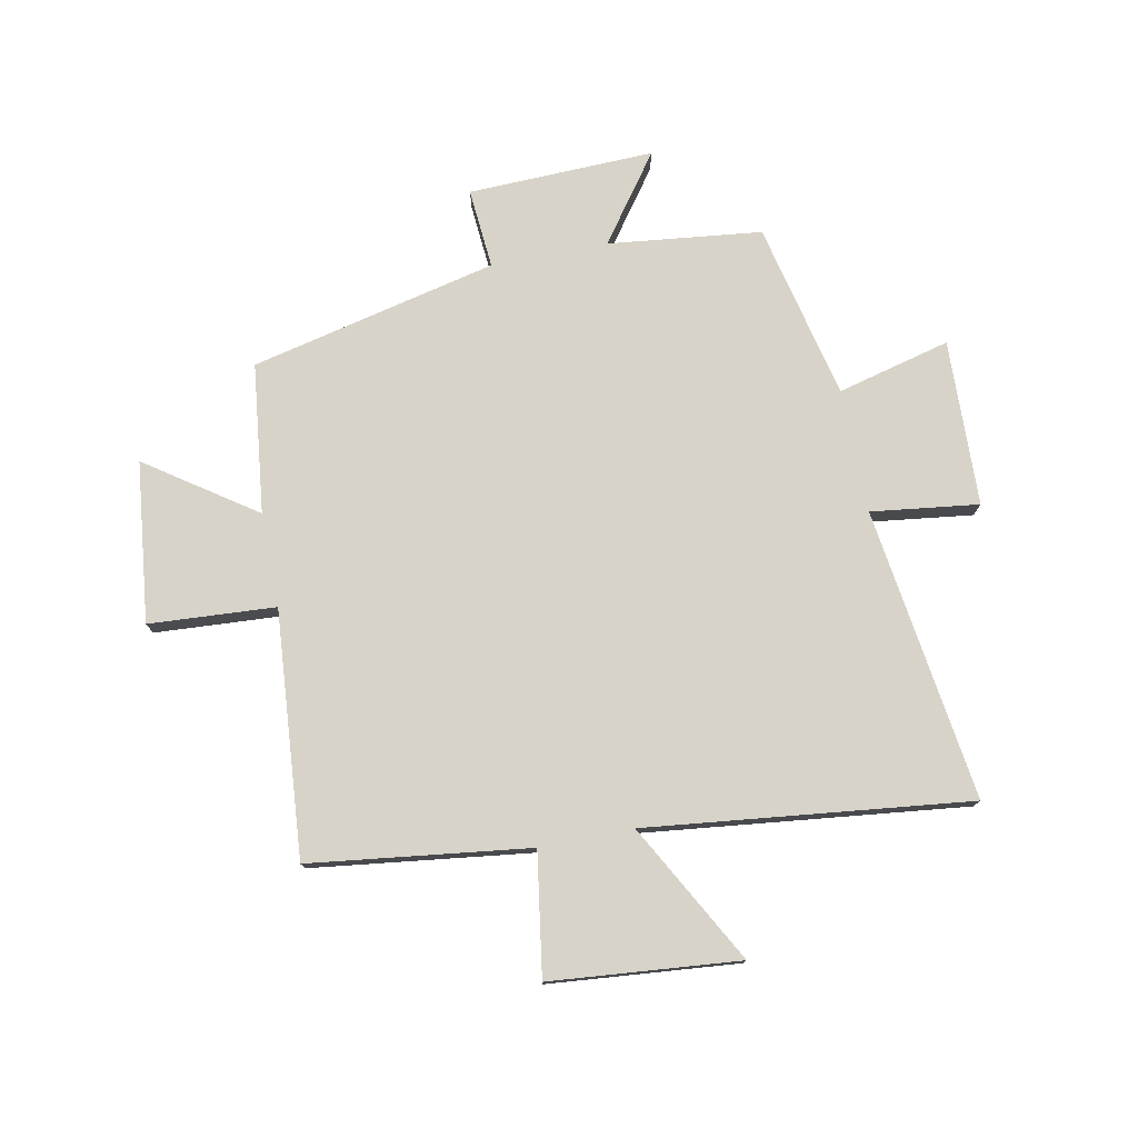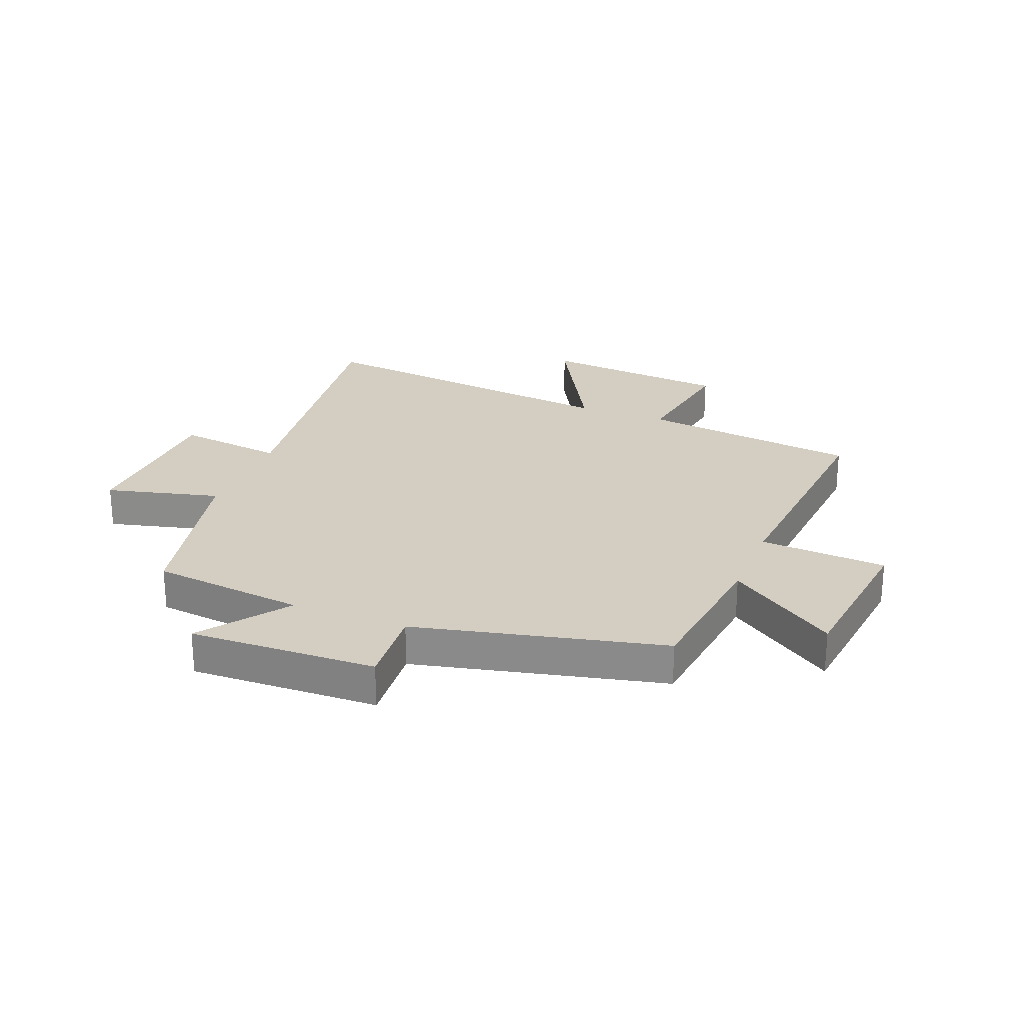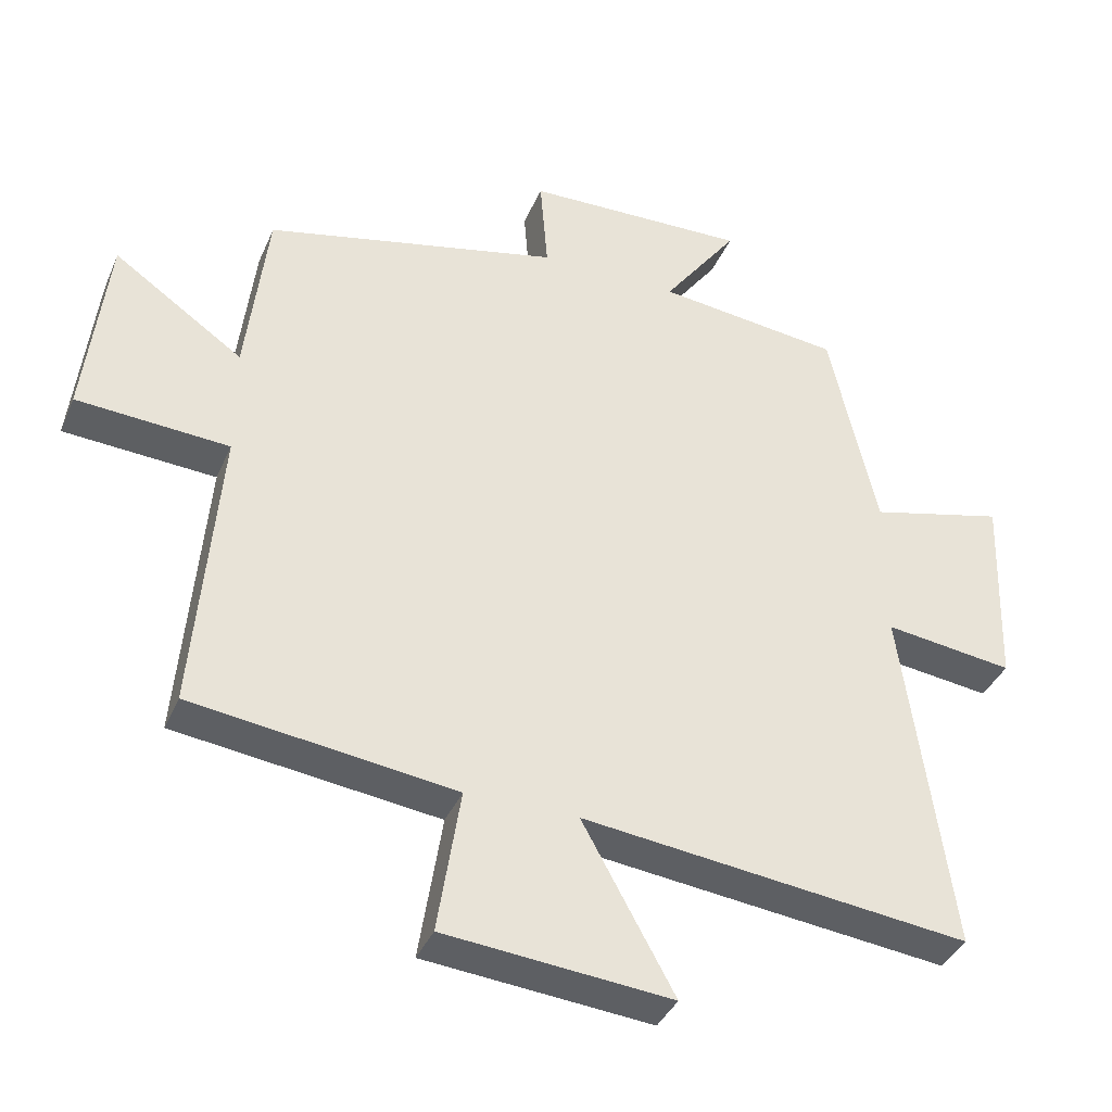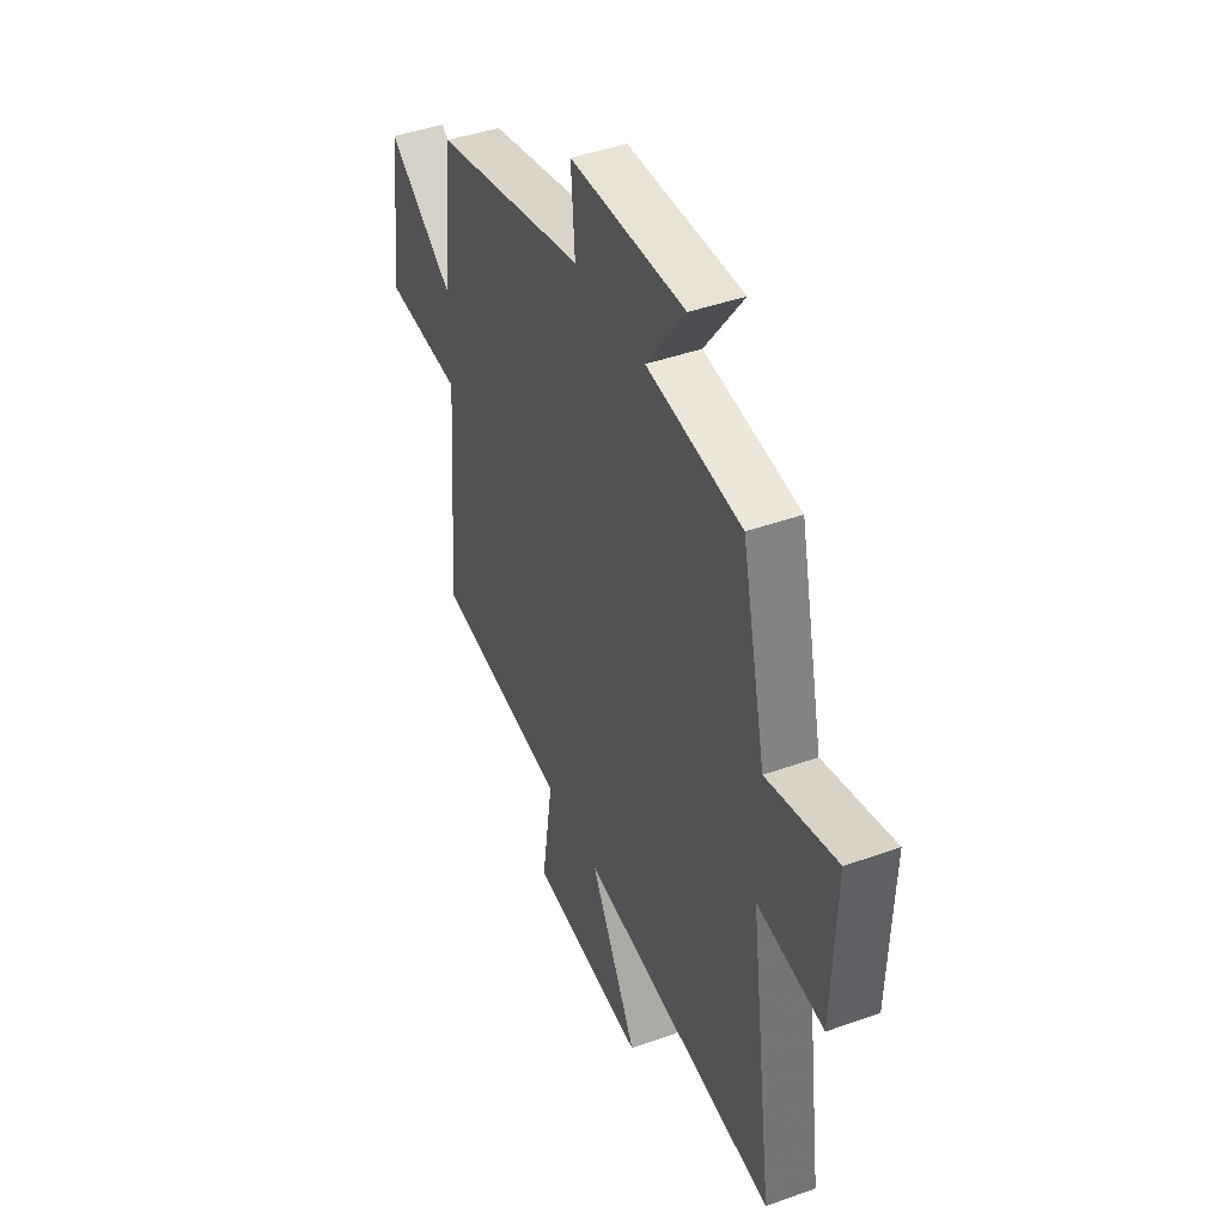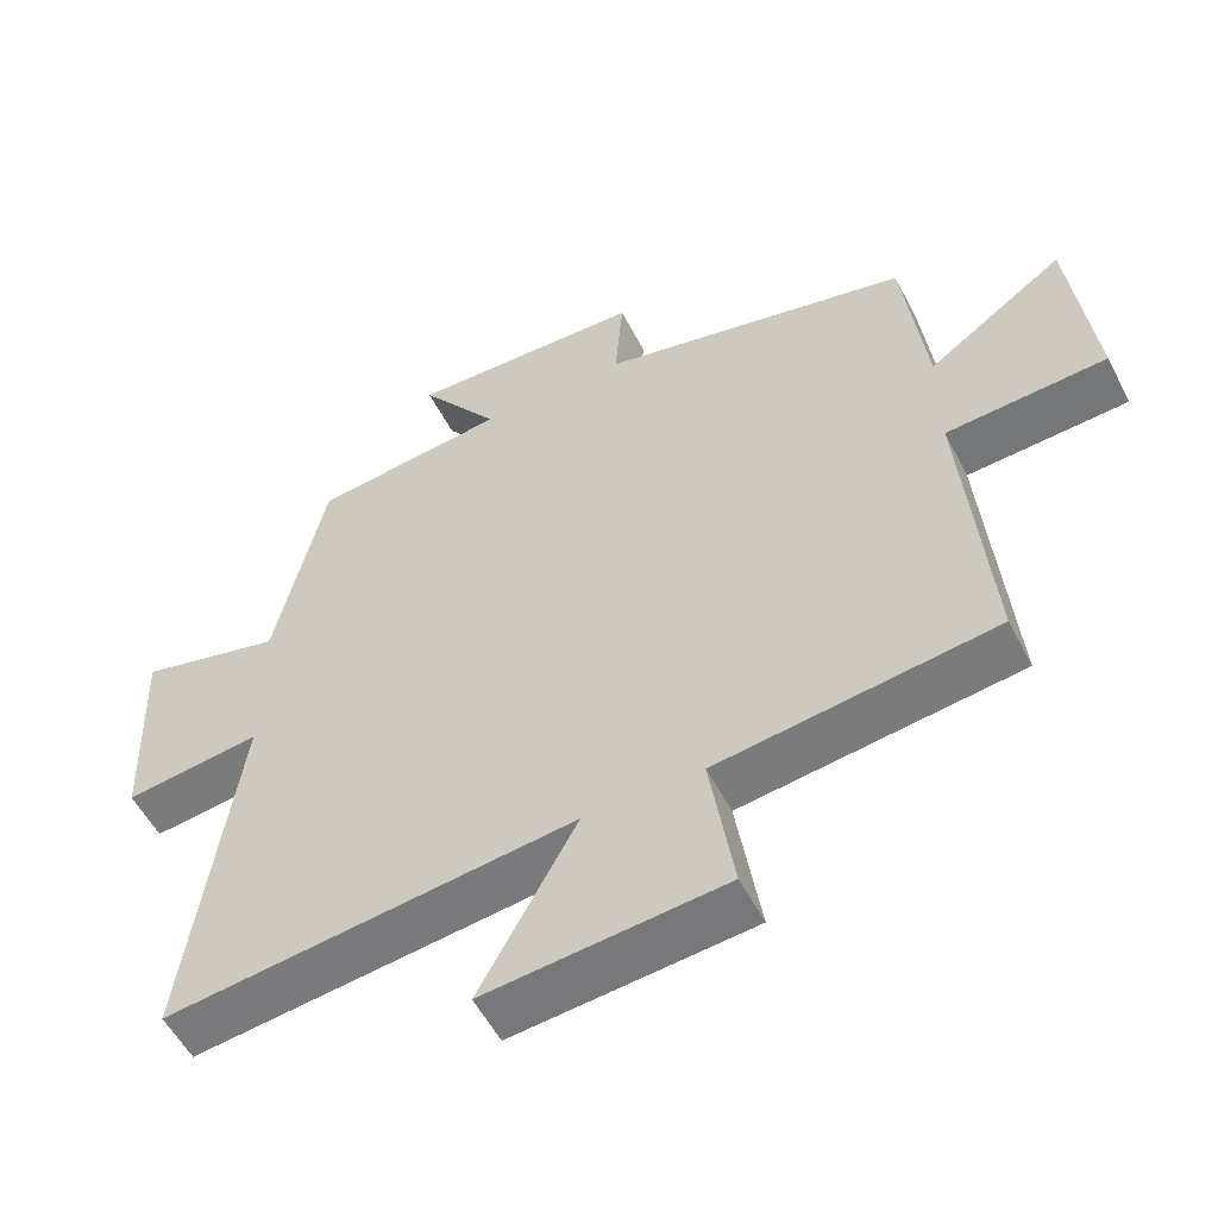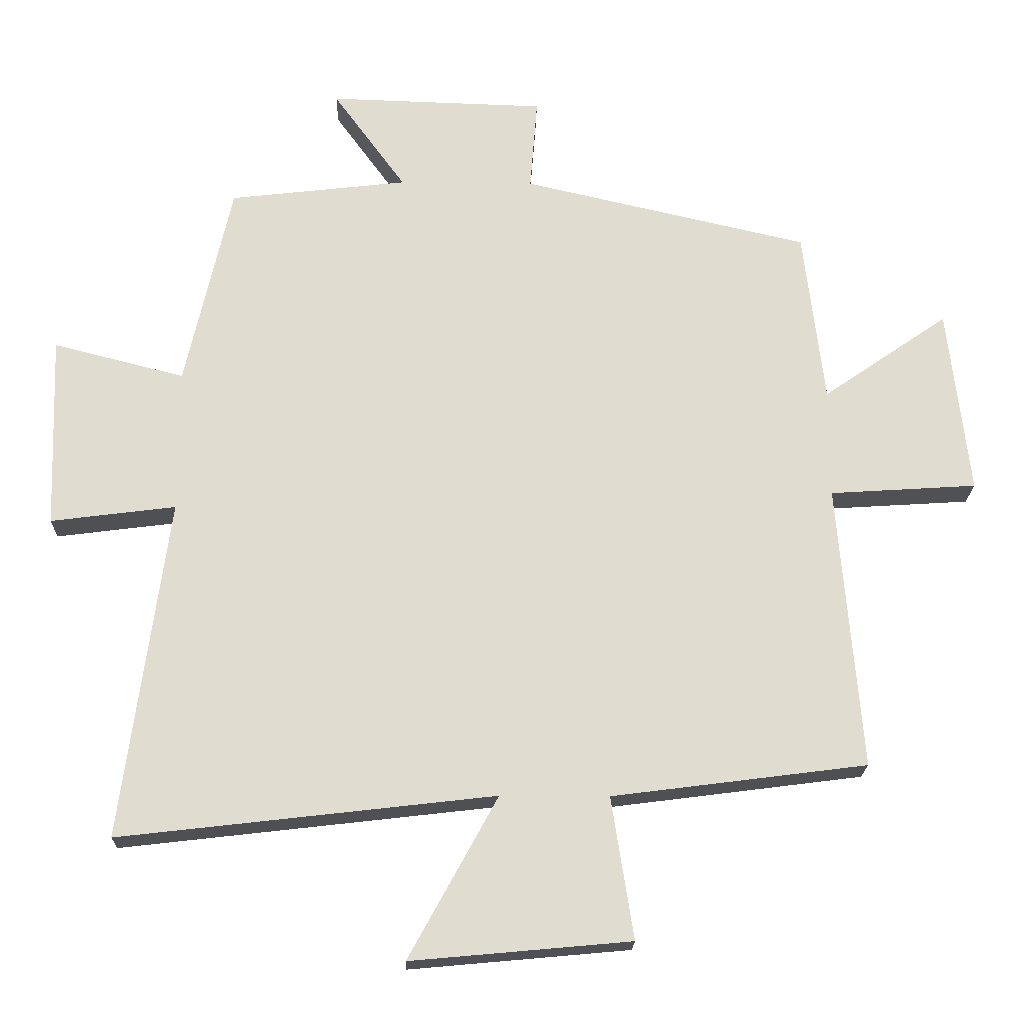
<metadata>
{"format":"obj","ext":"obj","renderer":"f3d","projection":"perspective","resolution":1024,"background":"white","views":[{"elev":76.5,"azim":168.8,"up":"+Y"},{"elev":25.0,"azim":21.6,"up":"+Y"},{"elev":-38.2,"azim":158.4,"up":"+Z"},{"elev":43.3,"azim":-113.0,"up":"+Z"},{"elev":-54.8,"azim":27.0,"up":"+Z"},{"elev":-20.1,"azim":-1.3,"up":"+Z"}]}
</metadata>
<code>
v 0.535 0.07 -0.451
v 0.154 0.07 -0.5
v 0.187 0.07 -0.712
v -0.141 0.07 -0.742
v -0.008 0.07 -0.5
v -0.569 0.07 -0.565
v -0.5 0.07 -0.055
v -0.687 0.07 -0.079
v -0.697 0.07 0.211
v -0.5 0.07 0.161
v -0.431 0.07 0.469
v -0.164 0.07 0.5
v -0.273 0.07 0.65
v 0.051 0.07 0.64
v 0.04 0.07 0.5
v 0.469 0.07 0.401
v 0.5 0.07 0.14
v 0.688 0.07 0.27
v 0.72 0.07 -0.01
v 0.5 0.07 -0.024
v 0.535 0 -0.451
v 0.154 0 -0.5
v 0.187 0 -0.712
v -0.141 0 -0.742
v -0.008 0 -0.5
v -0.569 0 -0.565
v -0.5 0 -0.055
v -0.687 0 -0.079
v -0.697 0 0.211
v -0.5 0 0.161
v -0.431 0 0.469
v -0.164 0 0.5
v -0.273 0 0.65
v 0.051 0 0.64
v 0.04 0 0.5
v 0.469 0 0.401
v 0.5 0 0.14
v 0.688 0 0.27
v 0.72 0 -0.01
v 0.5 0 -0.024
f 17 18 19 20
f 15 16 17 20
f 15 20 1 2
f 12 13 14 15
f 10 11 12 15
f 10 15 2
f 7 8 9 10
f 7 10 2
f 5 6 7
f 5 7 2
f 2 3 4 5
f 40 39 38 37
f 40 37 36 35
f 22 21 40 35
f 35 34 33 32
f 35 32 31 30
f 22 35 30
f 30 29 28 27
f 22 30 27
f 27 26 25
f 22 27 25
f 25 24 23 22
f 1 21 22 2
f 2 22 23 3
f 3 23 24 4
f 4 24 25 5
f 5 25 26 6
f 6 26 27 7
f 7 27 28 8
f 8 28 29 9
f 9 29 30 10
f 10 30 31 11
f 11 31 32 12
f 12 32 33 13
f 13 33 34 14
f 14 34 35 15
f 15 35 36 16
f 16 36 37 17
f 17 37 38 18
f 18 38 39 19
f 19 39 40 20
f 20 40 21 1

</code>
